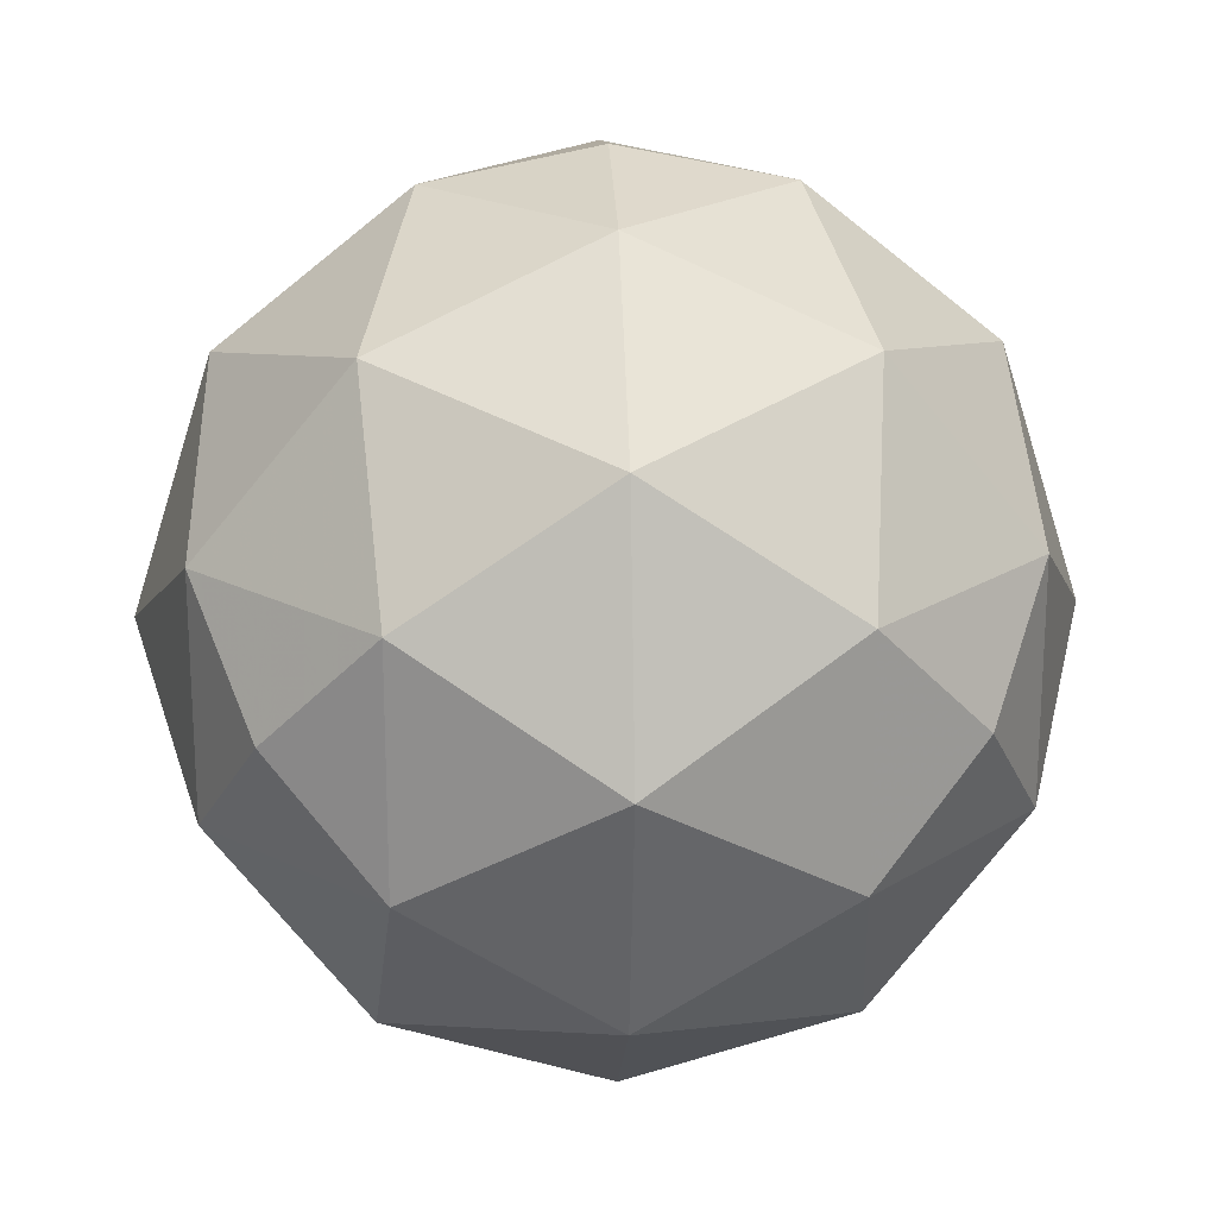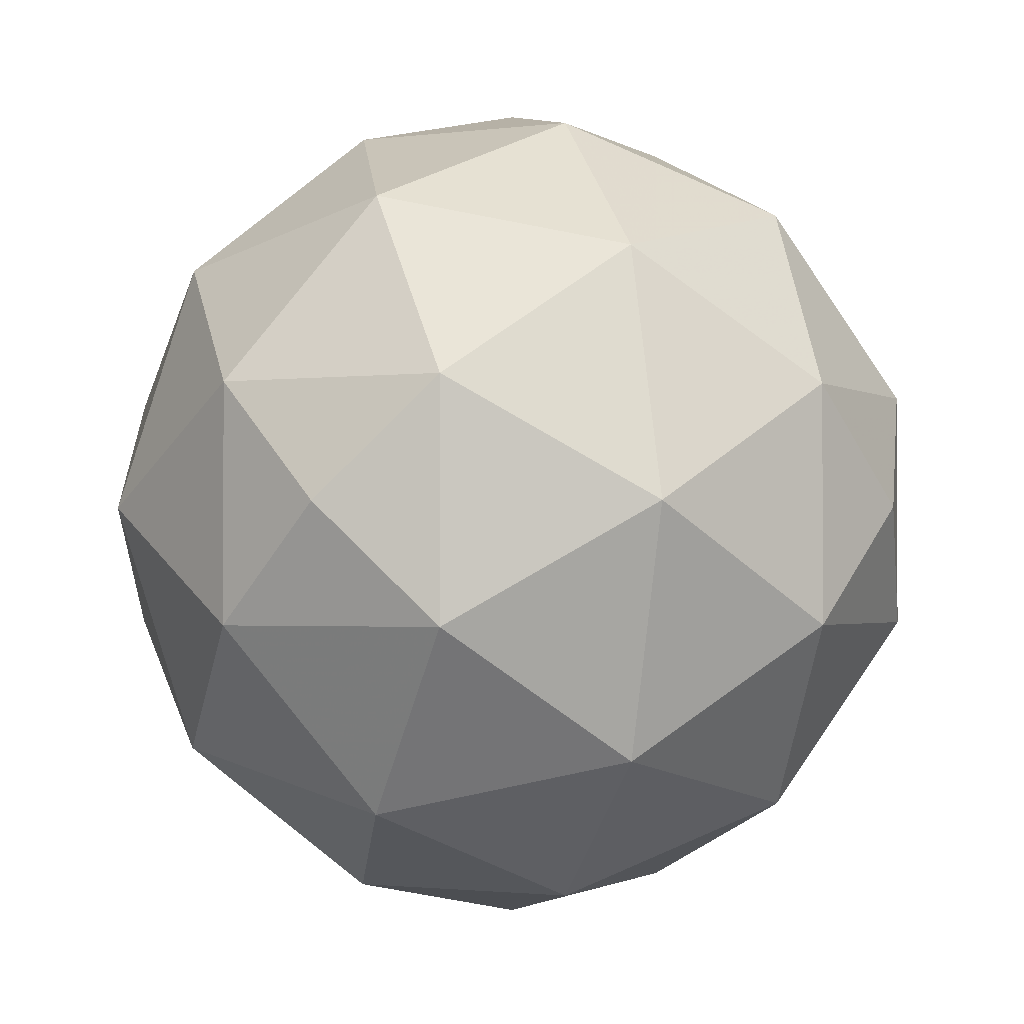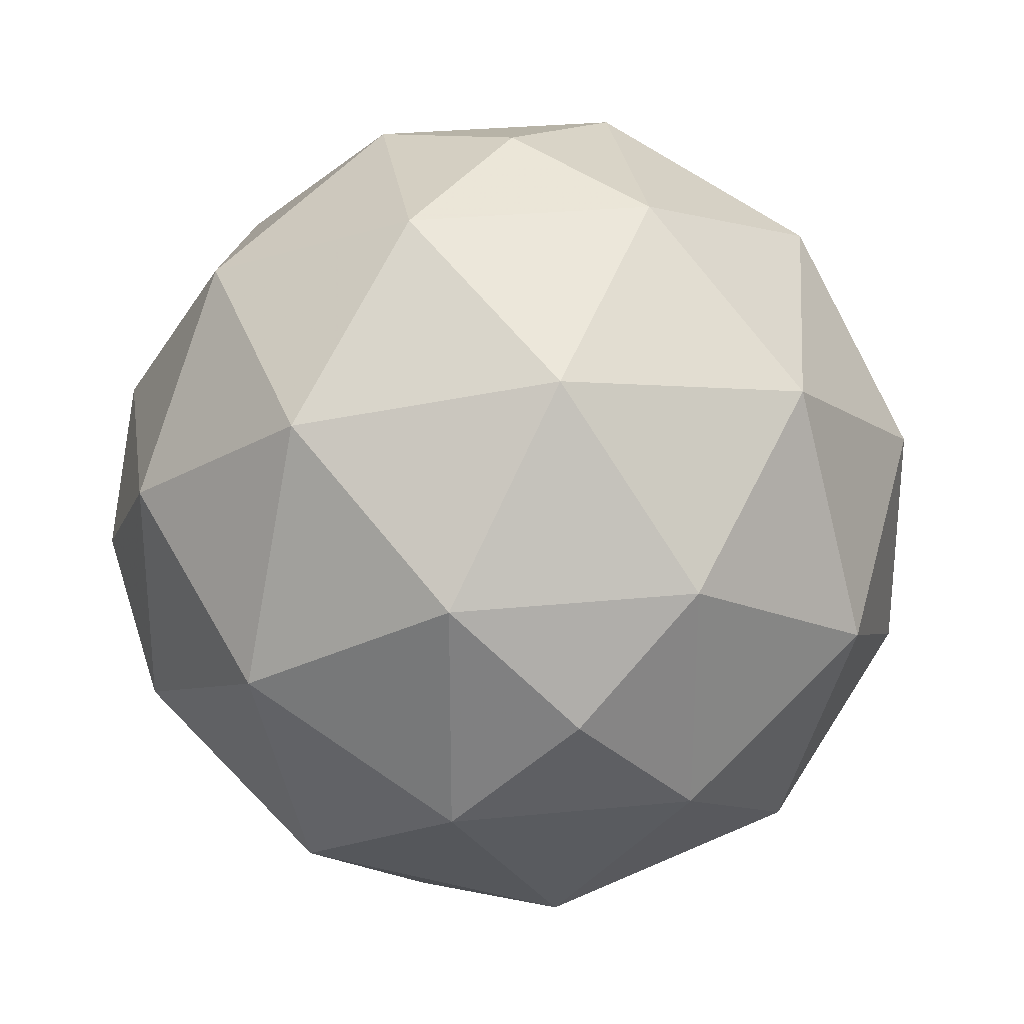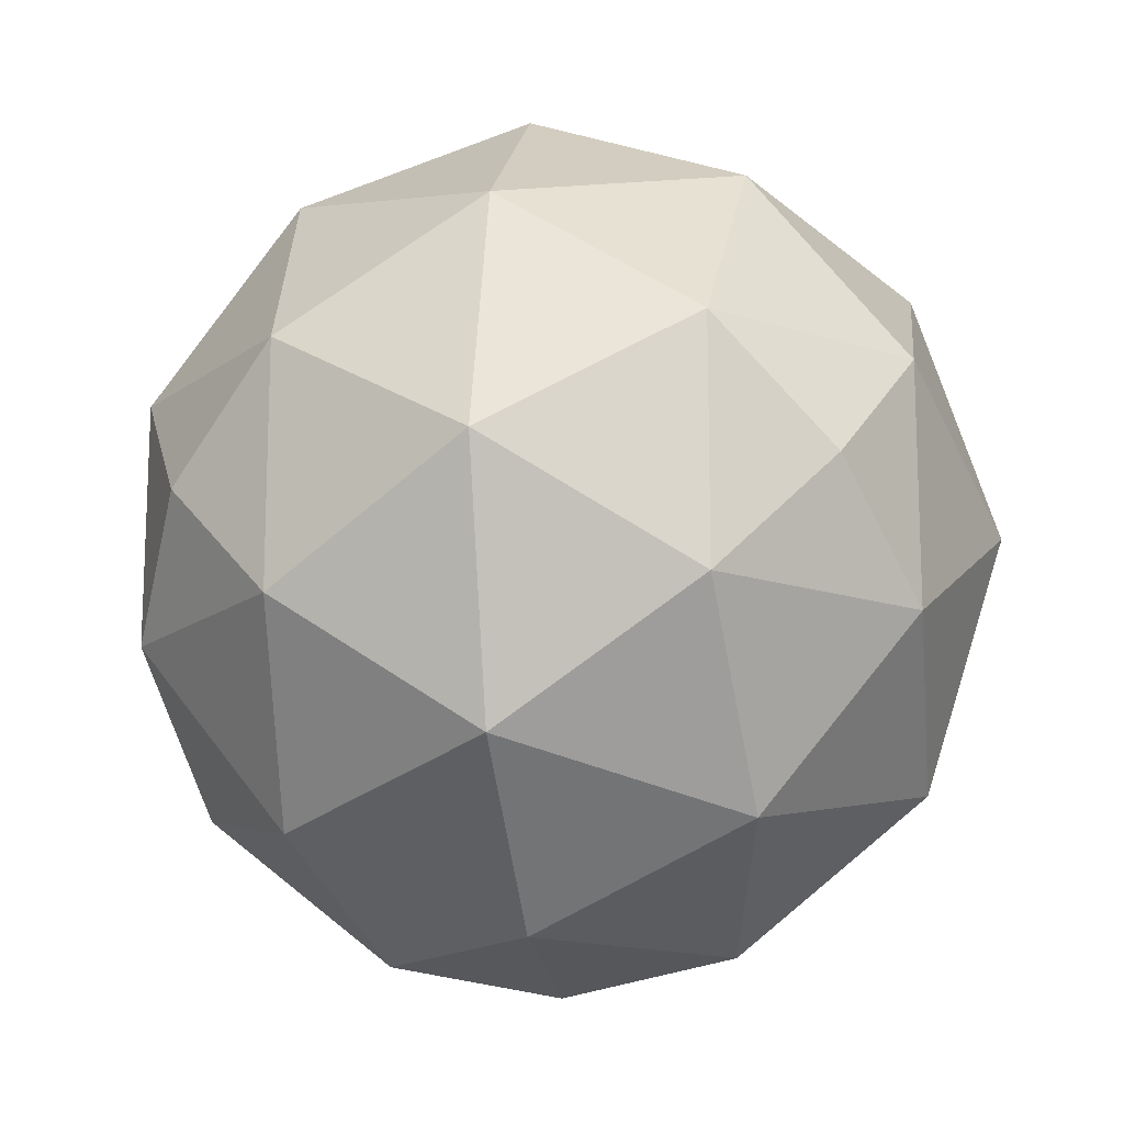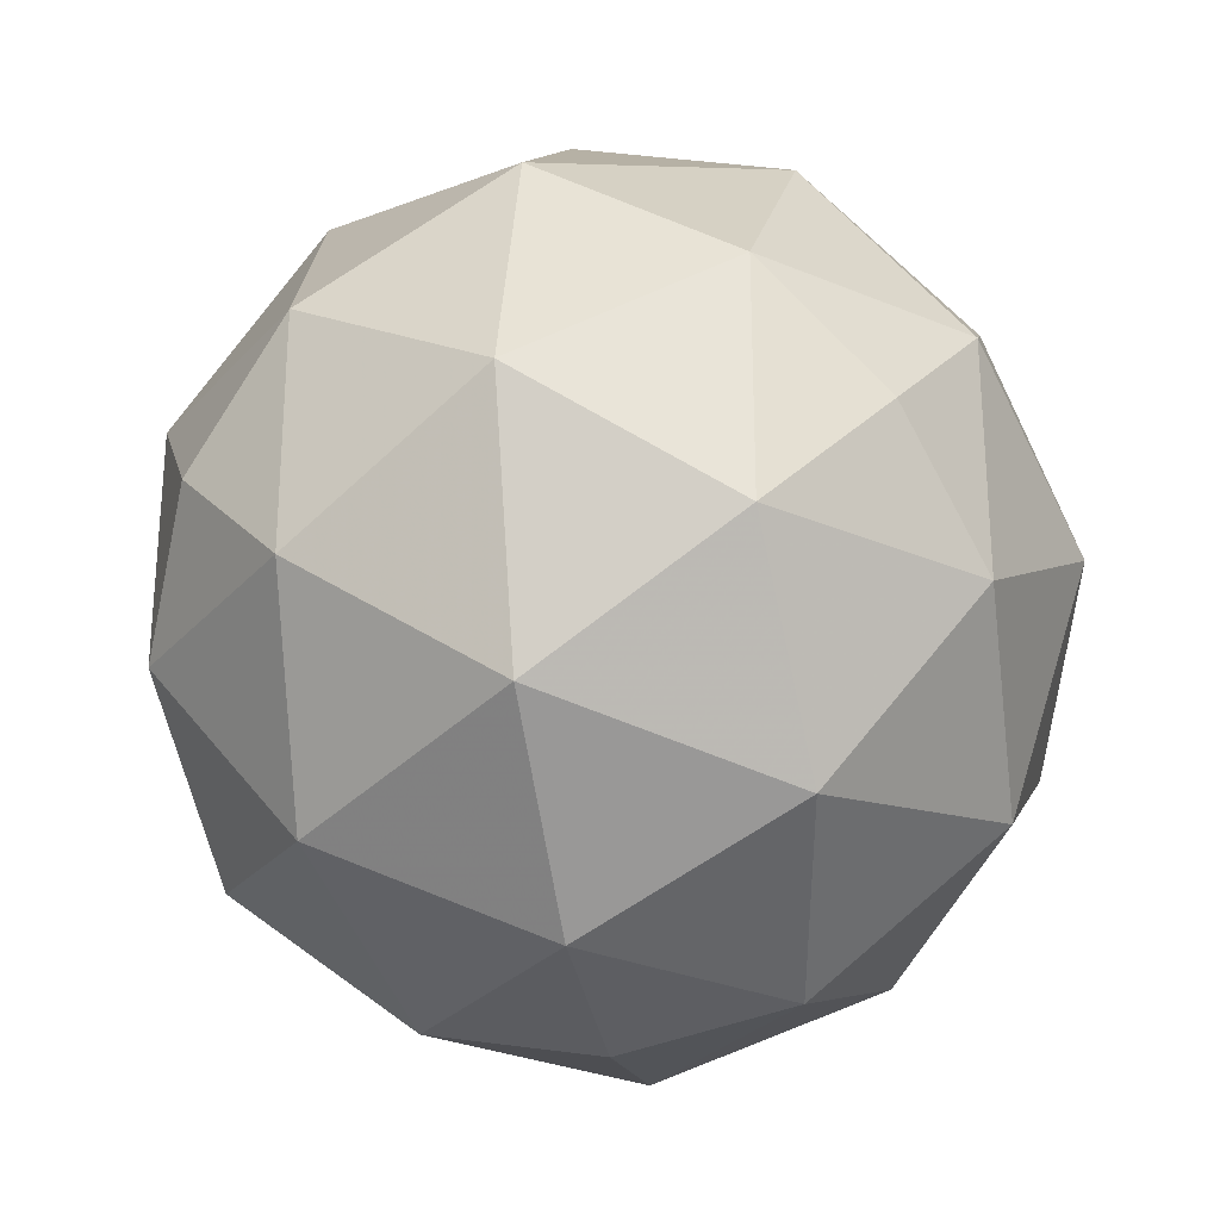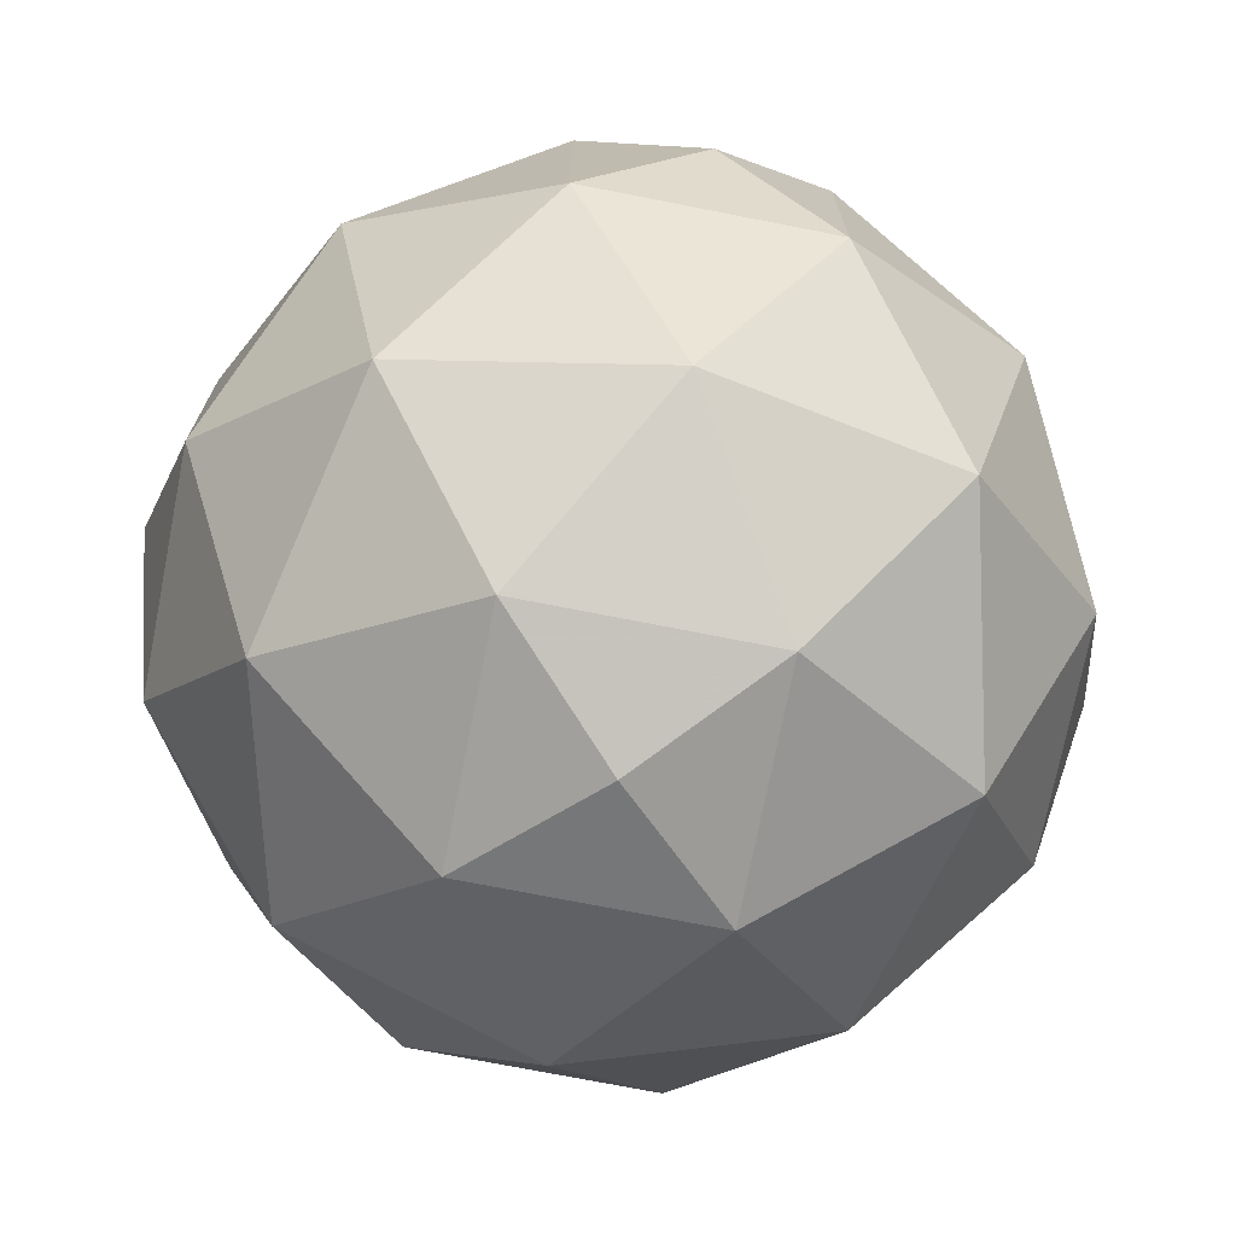
<metadata>
{"format":"obj","ext":"obj","renderer":"f3d","projection":"perspective","resolution":1024,"background":"white","views":[{"elev":21.0,"azim":132.2,"up":"+Y"},{"elev":-1.6,"azim":26.0,"up":"+Z"},{"elev":28.8,"azim":171.5,"up":"+Z"},{"elev":-15.8,"azim":-124.4,"up":"+Y"},{"elev":-28.4,"azim":57.3,"up":"+Y"},{"elev":-73.1,"azim":78.9,"up":"+Z"}]}
</metadata>
<code>
v 0 0 1
v 0.2753 -0.2753 0.9211
v 0.7071 0 0.7071
v 0.9211 0.2753 0.2753
v 1 0 0
v 0.5774 0.5774 0.5774
v 0.2753 0.2753 0.9211
v 0 0.7071 0.7071
v -0.2753 0.9211 0.2753
v 0 1 0
v -0.5774 0.5774 0.5774
v -0.2753 0.2753 0.9211
v -0.7071 0 0.7071
v -0.9211 -0.2753 0.2753
v -1 0 0
v -0.5774 -0.5774 0.5774
v -0.2753 -0.2753 0.9211
v 0 -0.7071 0.7071
v 0.2753 -0.9211 0.2753
v 0 -1 0
v 0.5774 -0.5774 0.5774
v -0.2753 -0.9211 -0.2753
v 0 -0.7071 -0.7071
v 0.2753 -0.2753 -0.9211
v 0 0 -1
v 0.5774 -0.5774 -0.5774
v 0.2753 -0.9211 -0.2753
v 0.7071 -0.7071 0
v 0.9211 -0.2753 0.2753
v 0.9211 -0.2753 -0.2753
v 0.7071 0 -0.7071
v 0.2753 0.2753 -0.9211
v 0.5774 0.5774 -0.5774
v 0.9211 0.2753 -0.2753
v 0.7071 0.7071 0
v 0.2753 0.9211 0.2753
v 0.2753 0.9211 -0.2753
v 0 0.7071 -0.7071
v -0.2753 0.2753 -0.9211
v -0.5774 0.5774 -0.5774
v -0.2753 0.9211 -0.2753
v -0.7071 0.7071 0
v -0.9211 0.2753 0.2753
v -0.9211 0.2753 -0.2753
v -0.7071 0 -0.7071
v -0.2753 -0.2753 -0.9211
v -0.5774 -0.5774 -0.5774
v -0.9211 -0.2753 -0.2753
v -0.7071 -0.7071 0
v -0.2753 -0.9211 0.2753
f 1 2 7
f 2 21 3
f 2 3 7
f 21 29 3
f 7 3 6
f 3 29 4
f 3 4 6
f 29 5 4
f 1 7 12
f 7 6 8
f 7 8 12
f 6 36 8
f 12 8 11
f 8 36 9
f 8 9 11
f 36 10 9
f 1 12 17
f 12 11 13
f 12 13 17
f 11 43 13
f 17 13 16
f 13 43 14
f 13 14 16
f 43 15 14
f 1 17 2
f 17 16 18
f 17 18 2
f 16 50 18
f 2 18 21
f 18 50 19
f 18 19 21
f 50 20 19
f 20 22 27
f 22 47 23
f 22 23 27
f 47 46 23
f 27 23 26
f 23 46 24
f 23 24 26
f 46 25 24
f 20 27 19
f 27 26 28
f 27 28 19
f 26 30 28
f 19 28 21
f 28 30 29
f 28 29 21
f 30 5 29
f 5 30 34
f 30 26 31
f 30 31 34
f 26 24 31
f 34 31 33
f 31 24 32
f 31 32 33
f 24 25 32
f 5 34 4
f 34 33 35
f 34 35 4
f 33 37 35
f 4 35 6
f 35 37 36
f 35 36 6
f 37 10 36
f 10 37 41
f 37 33 38
f 37 38 41
f 33 32 38
f 41 38 40
f 38 32 39
f 38 39 40
f 32 25 39
f 10 41 9
f 41 40 42
f 41 42 9
f 40 44 42
f 9 42 11
f 42 44 43
f 42 43 11
f 44 15 43
f 15 44 48
f 44 40 45
f 44 45 48
f 40 39 45
f 48 45 47
f 45 39 46
f 45 46 47
f 39 25 46
f 15 48 14
f 48 47 49
f 48 49 14
f 47 22 49
f 14 49 16
f 49 22 50
f 49 50 16
f 22 20 50

</code>
